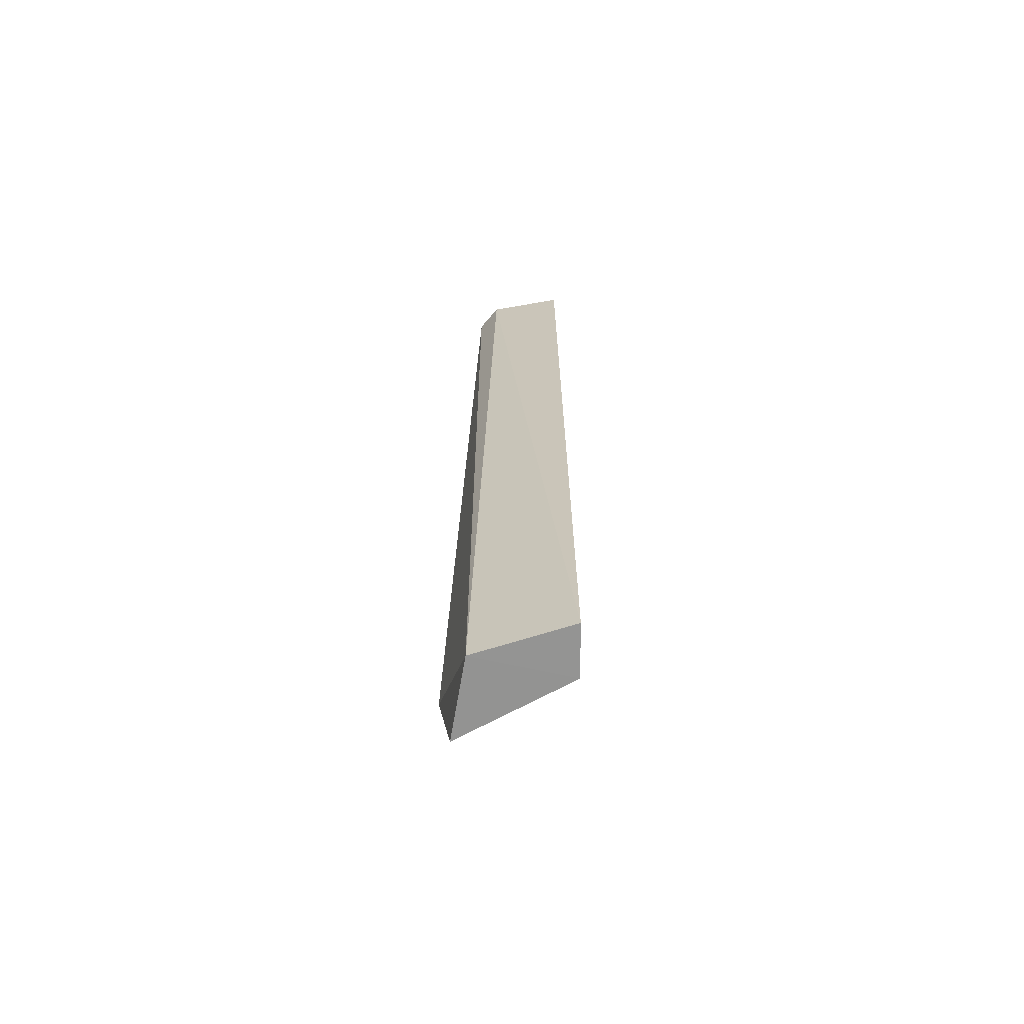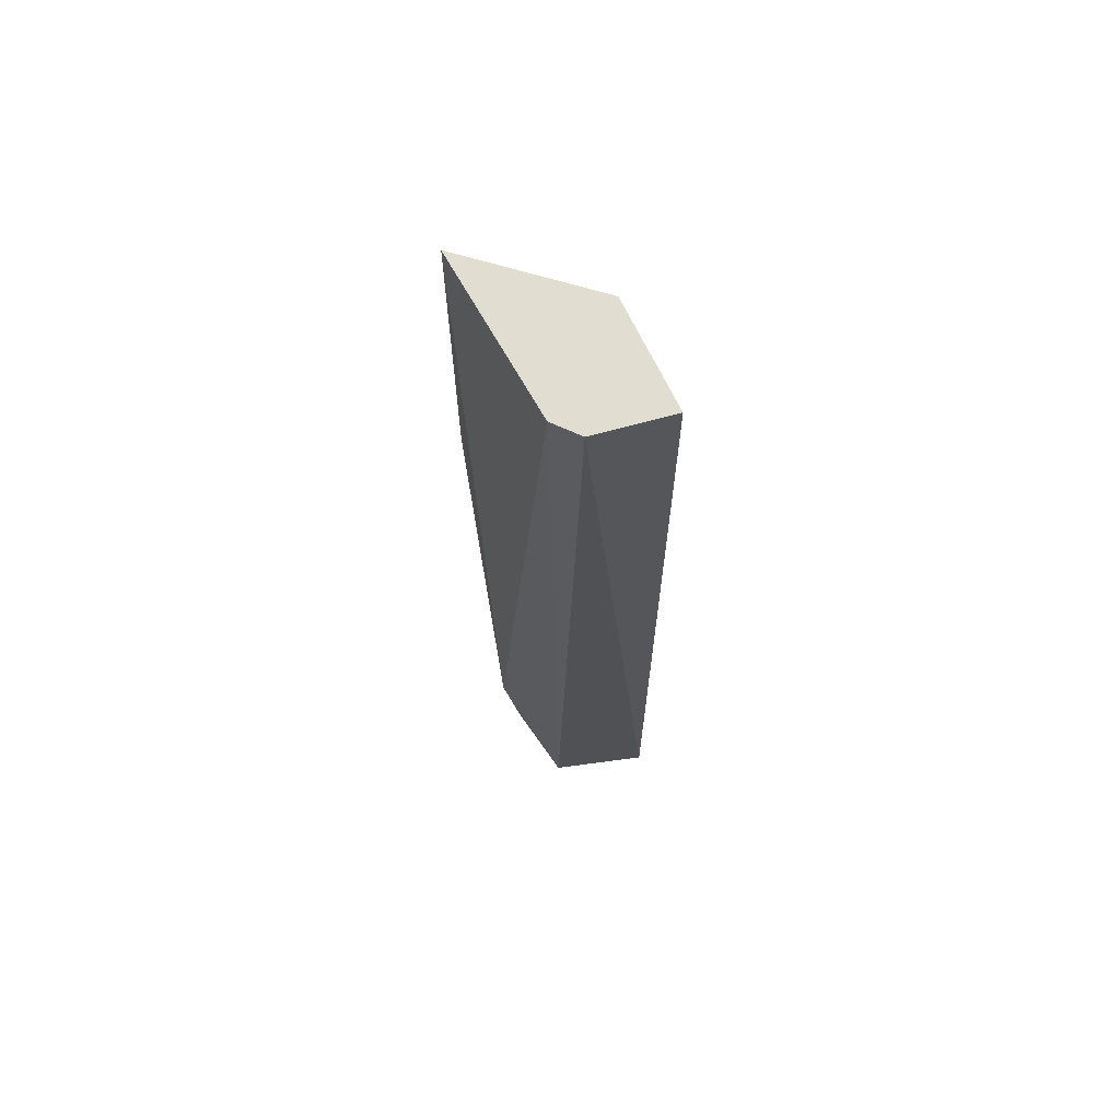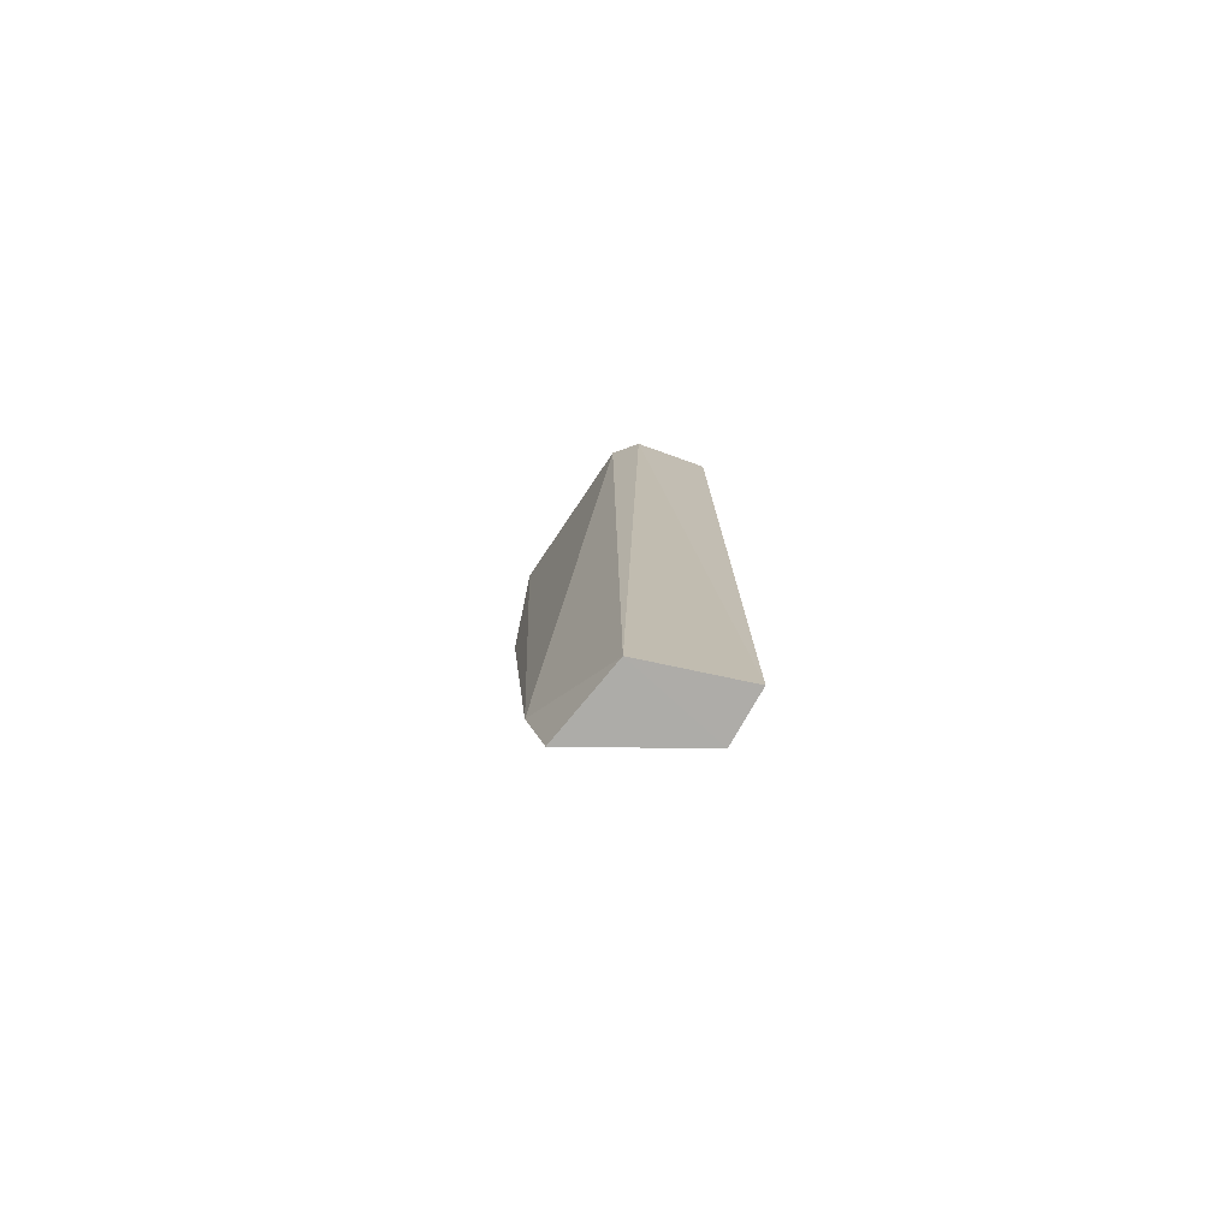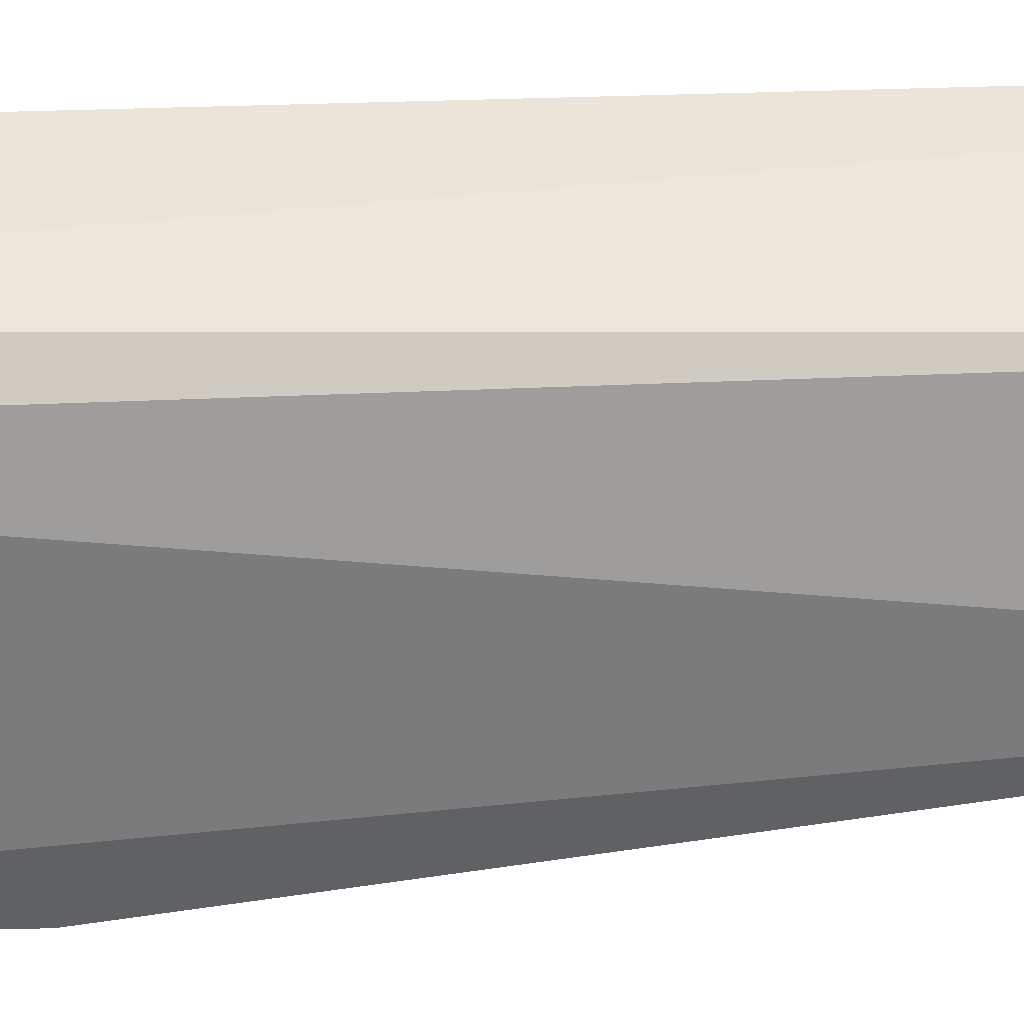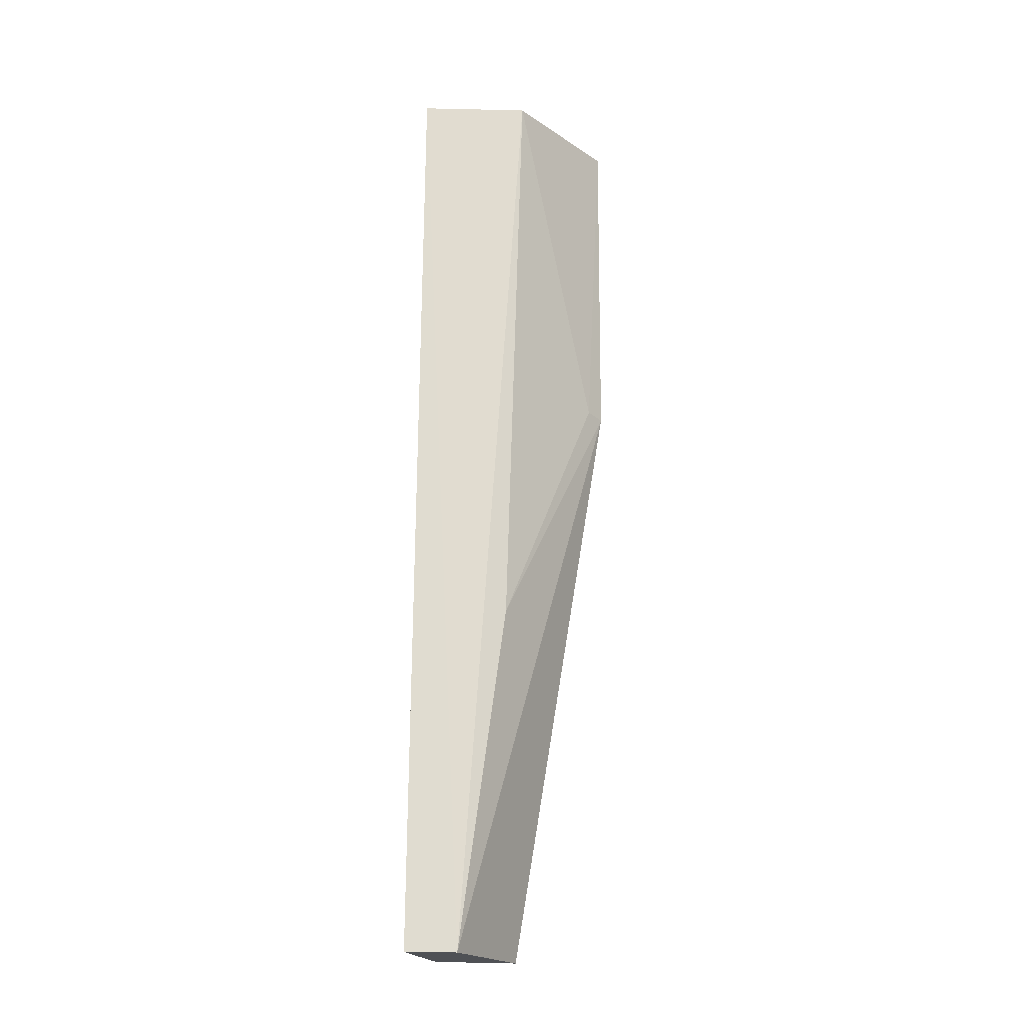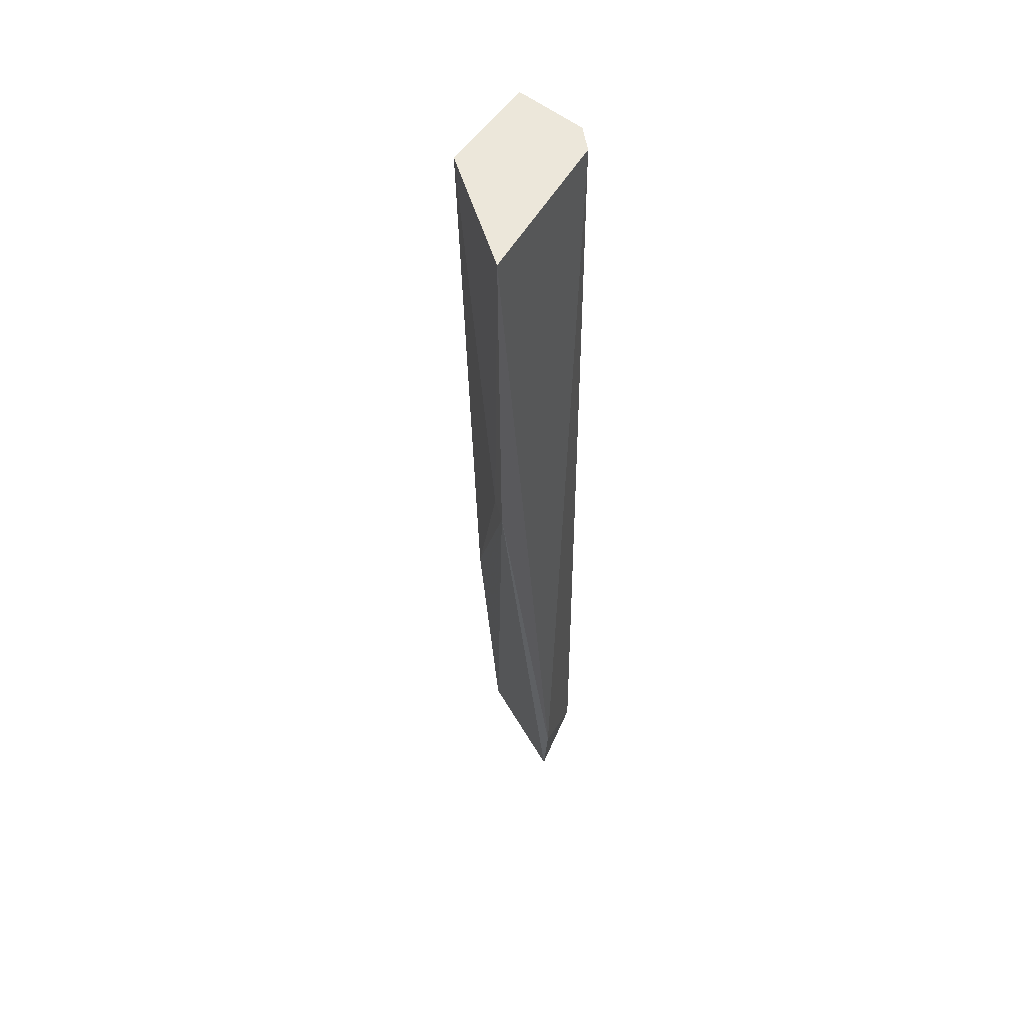
<metadata>
{"format":"obj","ext":"obj","renderer":"f3d","projection":"perspective","resolution":1024,"background":"white","views":[{"elev":-66.6,"azim":5.9,"up":"+Y"},{"elev":68.6,"azim":-19.4,"up":"+Y"},{"elev":-76.6,"azim":-23.9,"up":"+Y"},{"elev":41.5,"azim":-91.8,"up":"+Z"},{"elev":-20.0,"azim":93.9,"up":"+Y"},{"elev":51.1,"azim":-141.8,"up":"+Y"}]}
</metadata>
<code>
v -9.615 62.31 32.5
v -9.526 11.55 32.84
v -10.25 62.31 26.64
v -16.47 62.31 22.12
v -14.72 11.54 31.75
v -9.796 11.53 30.1
v -13.71 62.31 32.2
v -15.53 44.14 22.95
v -14.9 62.31 31.06
v -10.46 30.09 27.64
v -15.91 11.54 27.47
v -16.55 44.02 22.23
v -16.68 16.15 26.82
f 6 2 5
f 6 1 2
f 6 3 1
f 7 5 2
f 7 2 1
f 7 1 3
f 7 3 4
f 8 4 3
f 9 7 4
f 9 5 7
f 10 8 3
f 10 3 6
f 11 6 5
f 12 10 6
f 12 8 10
f 12 6 11
f 12 4 8
f 13 9 4
f 13 12 11
f 13 4 12
f 13 11 5
f 13 5 9

</code>
